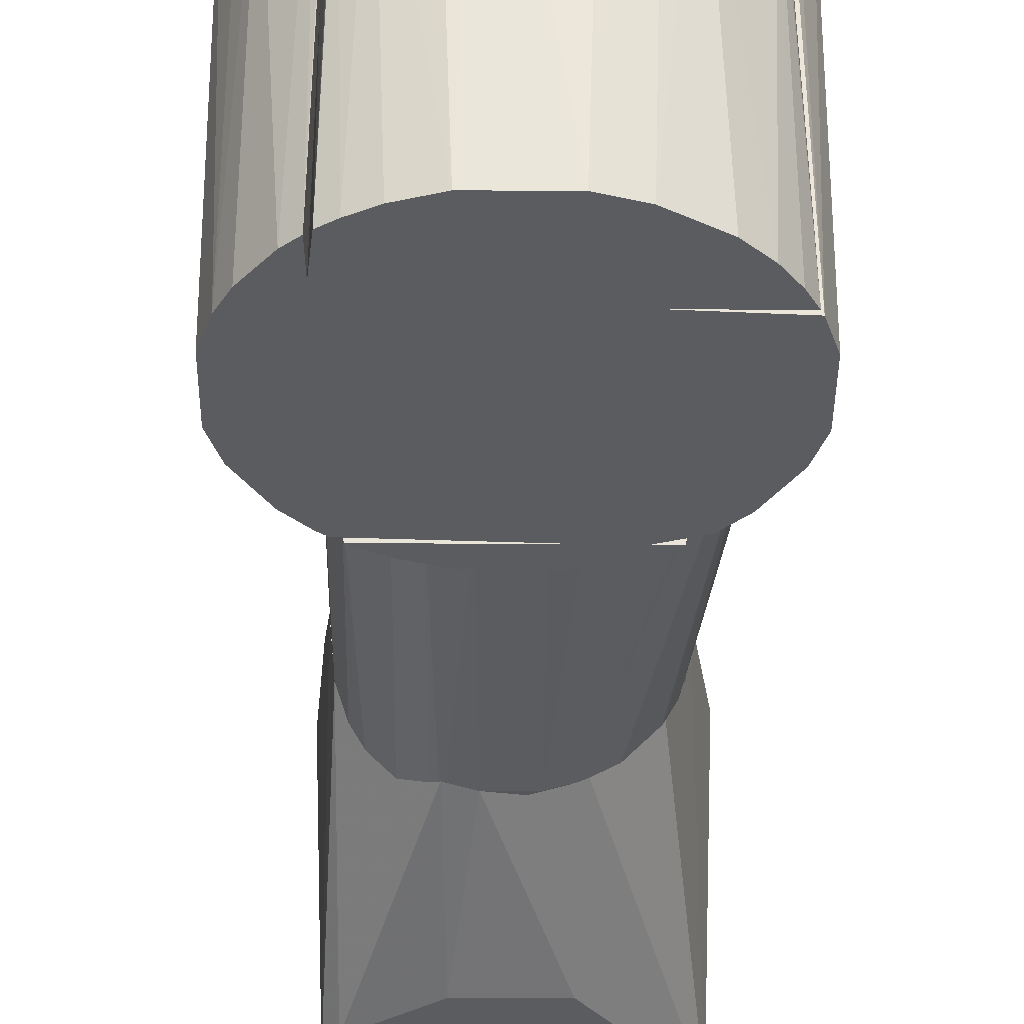
<metadata>
{"format":"obj","ext":"obj","renderer":"f3d","projection":"perspective","resolution":1024,"background":"white","views":[{"elev":-34.6,"azim":179.6,"up":"+Y"}]}
</metadata>
<code>
v 0.005982 0.04232 0.2804
v 0.03514 -0.0503 0.2578
v 0.02871 0.01624 0.164
v -0.02531 0.02122 0.164
v -0.03408 -0.0503 0.2575
v 0.01171 0.05524 0.2112
v 0.005316 -0.0503 0.2808
v -0.03363 0.05029 0.2542
v 0.005365 -0.03264 0.164
v 0.0142 0.02989 0.164
v 0.03444 0.0506 0.2514
v 0.02379 0.01505 0.2741
v -0.01173 0.01229 0.2805
v -0.03766 0.001532 0.1922
v -0.026 0.05515 0.2225
v 0.0315 -0.009869 0.164
v -0.0121 -0.0503 0.2082
v 0.02857 0.0533 0.2228
v 0.01193 0.05512 0.2693
v 0.02232 -0.0503 0.2745
v 0.01189 0.0123 0.2804
v 0.02317 0.04749 0.271
v 0.03524 0.0214 0.2597
v -0.01097 0.006716 0.2807
v -0.02606 0.0504 0.2662
v -0.03791 0.02522 0.251
v -0.0278 -0.01781 0.164
v -0.03415 0.05076 0.2313
v -0.01415 0.02988 0.164
v 0.03137 -0.0503 0.2236
v 0.03459 0.01352 0.1869
v 0.01721 0.05519 0.2141
v 0.02299 0.02433 0.164
v -0.01751 0.05526 0.2662
v 0.02934 0.05532 0.2517
v 0.01446 0.04511 0.2771
v 0.01164 0.006829 0.2804
v 0.03189 0.01886 0.2654
v 0.03119 0.04722 0.2624
v -0.005755 0.04235 0.2804
v -0.005846 -0.04817 0.2804
v -0.03763 -0.0503 0.2437
v -0.03381 0.04761 0.2573
v -0.03272 0.004867 0.164
v -0.01407 -0.02982 0.164
v -0.02861 0.05508 0.2543
v -0.03743 0.0336 0.2402
v -0.03051 0.0531 0.226
v -0.01172 0.05525 0.211
v 0.03491 -0.0503 0.2313
v 0.01223 -0.03066 0.164
v 0.01117 -0.0503 0.2084
v 0.03279 0.004707 0.164
v 0.03808 0.02557 0.2378
v 0.03418 0.05082 0.2316
v 0.02629 0.05519 0.2227
v 0.03167 0.05305 0.2286
v 0.02882 0.05277 0.2597
v 0.02001 0.04507 0.2743
v 0.01713 0.05211 0.2712
v 0.01753 -0.04494 0.2769
v 0.03116 0.01302 0.2663
v 0.03474 0.01538 0.261
v 0.03414 0.04752 0.2568
f 7 5 2
f 17 2 5
f 20 7 2
f 21 20 12
f 24 7 1
f 24 13 5
f 25 5 13
f 29 4 15
f 29 10 3
f 29 3 9
f 29 9 27
f 30 2 17
f 32 10 6
f 33 3 10
f 35 34 19
f 36 1 21
f 37 21 1
f 37 1 7
f 38 22 12
f 39 38 23
f 39 22 38
f 40 24 1
f 40 13 24
f 40 25 13
f 40 34 25
f 40 1 19
f 40 19 34
f 41 24 5
f 41 5 7
f 41 7 24
f 42 26 14
f 42 5 26
f 42 17 5
f 43 25 8
f 43 8 26
f 43 26 5
f 43 5 25
f 44 29 27
f 44 4 29
f 44 28 4
f 44 14 28
f 44 42 14
f 44 27 42
f 45 27 9
f 45 9 17
f 45 42 27
f 45 17 42
f 46 28 8
f 46 34 15
f 46 8 25
f 46 25 34
f 47 26 8
f 47 8 28
f 47 28 14
f 47 14 26
f 48 15 4
f 48 4 28
f 48 46 15
f 48 28 46
f 49 29 15
f 49 6 10
f 49 10 29
f 49 15 34
f 49 35 6
f 49 34 35
f 50 30 16
f 50 2 30
f 51 9 16
f 51 16 30
f 52 30 17
f 52 17 9
f 52 51 30
f 52 9 51
f 53 16 9
f 53 9 3
f 53 50 16
f 53 31 50
f 54 50 31
f 54 23 2
f 54 2 50
f 55 54 31
f 55 11 54
f 55 35 11
f 55 31 53
f 55 53 3
f 56 10 32
f 56 33 10
f 56 18 33
f 56 32 6
f 56 6 35
f 57 33 18
f 57 3 33
f 57 55 3
f 57 18 56
f 57 56 35
f 57 35 55
f 58 35 19
f 58 22 39
f 58 11 35
f 59 12 22
f 59 36 21
f 59 21 12
f 60 19 1
f 60 1 36
f 60 58 19
f 60 22 58
f 60 59 22
f 60 36 59
f 61 37 7
f 61 7 20
f 61 20 21
f 61 21 37
f 62 38 12
f 62 12 20
f 62 20 2
f 63 2 23
f 63 23 38
f 63 62 2
f 63 38 62
f 64 39 23
f 64 58 39
f 64 11 58
f 64 54 11
f 64 23 54
v -0.02436 0.02252 0.08199
v -0.01877 -0.0658 0.03776
v -0.01878 0.04613 -0.01905
v -0.03939 0.03039 -0.02134
v -0.04409 -0.0658 0.00879
v -0.03743 0.05235 0.02056
v -0.01853 0.02996 0.07508
v -0.03078 -0.01255 0.08195
v -0.01877 -0.0658 -0.01905
v -0.04005 0.04491 -0.01711
v -0.02606 0.05518 0.03262
v -0.03442 -0.0658 0.02895
v -0.04318 0.01063 0.06529
v -0.02745 -0.01857 0.08194
v -0.01803 0.05638 0.03666
v -0.04129 -0.0658 -0.01776
v -0.01877 -0.001097 -0.02221
v -0.03877 0.05226 -0.002631
v -0.03458 0.02821 0.06554
v -0.04335 -0.009855 0.06543
v -0.04375 0.04518 -0.005606
v -0.03133 0.01061 0.08196
v -0.02888 -0.0658 0.03449
v -0.02307 0.05523 0.03531
v -0.03953 -0.001099 -0.02142
v -0.01877 0.0534 -0.003068
v -0.0303 0.05542 0.0232
v -0.03415 0.05279 0.02617
v -0.04018 0.01915 0.06534
v -0.04139 -0.0658 0.01759
v -0.04144 -0.0128 0.06673
v -0.04402 -0.0658 -0.009043
v -0.04387 0.02418 -0.01178
v -0.04151 0.0501 -0.002732
v -0.0433 0.04805 0.005979
v -0.02995 0.05522 0.02742
v -0.01881 0.05559 0.02224
v -0.03709 0.0247 0.06522
v -0.0408 0.01637 0.06603
v -0.04345 0.0426 -0.008757
v -0.04009 0.02712 -0.02038
v -0.04335 0.04802 7.946e-05
v -0.03991 0.05049 0.01742
v -0.02764 0.01862 0.08194
v -0.0402 0.01784 -0.02023
v -0.03795 0.02246 0.06606
f 74 67 68
f 76 73 66
f 78 71 65
f 78 65 72
f 78 66 71
f 79 71 66
f 79 66 73
f 81 68 67
f 81 79 73
f 81 67 79
f 82 67 74
f 85 84 77
f 85 69 84
f 86 72 65
f 86 84 72
f 86 77 84
f 87 78 76
f 87 76 66
f 87 66 78
f 88 79 75
f 88 65 71
f 88 71 79
f 88 83 65
f 88 75 83
f 89 68 81
f 89 81 73
f 89 73 80
f 90 79 67
f 90 67 82
f 91 82 70
f 91 90 82
f 92 83 75
f 92 70 83
f 94 84 69
f 94 69 76
f 95 78 72
f 95 72 84
f 95 76 78
f 95 94 76
f 95 84 94
f 96 80 73
f 96 76 69
f 96 73 76
f 97 80 96
f 97 96 69
f 97 69 85
f 98 82 74
f 98 74 85
f 98 70 82
f 99 85 77
f 100 75 79
f 100 79 91
f 100 92 75
f 100 91 70
f 100 70 92
f 101 91 79
f 101 79 90
f 101 90 91
f 102 83 70
f 103 93 77
f 103 77 86
f 103 86 93
f 104 97 85
f 104 85 74
f 104 74 97
f 105 97 74
f 105 74 68
f 105 68 89
f 106 99 98
f 106 98 85
f 106 85 99
f 107 70 98
f 107 98 99
f 107 102 70
f 107 93 102
f 107 99 77
f 107 77 93
f 108 65 83
f 108 86 65
f 108 93 86
f 109 105 89
f 109 89 80
f 109 80 97
f 109 97 105
f 110 108 83
f 110 83 102
f 110 102 93
f 110 93 108
v 0.01542 0.02934 0.08195
v 0.03057 0.0293 0.06778
v 0.02349 0.05513 0.0354
v -0.01877 0.05175 -0.02214
v -0.01877 0.02967 -0.002943
v 0.0289 0.04691 -0.02255
v -0.02257 0.05346 0.03754
v 0.02343 0.03719 0.06618
v -0.03264 0.02857 0.06673
v 0.03313 0.04924 0.02983
v 0.02857 0.05258 -0.01247
v -0.0197 0.04648 -0.02129
v 0.02857 0.02966 -0.00295
v -0.008752 0.04294 0.06616
v -0.01881 0.05559 0.02224
v 0.02898 0.03402 0.06542
v 0.0237 0.02874 0.07334
v -0.04372 0.04614 -0.003231
v 0.02824 0.05128 -0.0218
v 0.03069 0.0554 0.02328
v 0.03423 0.03011 0.03121
v -0.01152 0.05561 0.04116
v 0.008823 0.04303 0.06615
v -0.01511 0.0296 0.08195
v 0.02656 0.05498 0.03287
v 0.0338 0.02955 0.03778
v -0.04151 0.0501 -0.002732
v -0.03925 0.04546 -0.01814
v -0.03367 0.02965 0.03777
v -0.01412 0.0423 0.06526
v -0.01747 0.05563 0.03861
v 0.01186 0.05554 0.0412
v 0.01458 0.04231 0.06541
v -0.01423 0.03009 0.08194
v 0.02597 0.03622 0.06515
v 0.03027 0.05516 0.02743
v -0.03175 0.03082 0.06574
v -0.03389 0.05225 -0.01218
v -0.0408 0.04922 -0.008471
v -0.04104 0.04502 -0.01474
v -0.01767 0.04006 0.06631
v -0.03877 0.05226 -0.002631
v 0.01421 0.0299 0.08195
v 0.02929 0.05334 0.03209
v -0.03577 0.04961 -0.01773
v -0.04016 0.04708 -0.01427
v -0.02847 0.03383 0.06596
v -0.03868 0.05177 -0.005501
v -0.03829 0.0474 -0.01756
v -0.038 0.0495 -0.0144
f 122 116 115
f 122 114 116
f 123 115 116
f 123 119 115
f 125 121 114
f 126 118 111
f 126 111 112
f 126 112 120
f 127 112 111
f 127 111 119
f 127 119 123
f 129 116 114
f 129 114 121
f 129 120 116
f 130 129 121
f 130 120 129
f 130 121 125
f 131 123 116
f 131 116 120
f 133 132 124
f 134 119 111
f 135 113 118
f 136 127 123
f 136 112 127
f 136 123 131
f 136 131 120
f 136 120 112
f 137 128 119
f 138 114 122
f 138 122 115
f 139 115 119
f 139 119 128
f 140 124 132
f 141 140 132
f 142 113 130
f 142 141 132
f 142 130 125
f 142 125 141
f 142 132 133
f 143 118 113
f 143 142 133
f 143 113 142
f 143 111 118
f 144 133 124
f 144 124 140
f 145 135 118
f 145 118 126
f 145 126 135
f 146 130 113
f 146 113 135
f 146 120 130
f 146 126 120
f 147 137 119
f 147 117 137
f 147 119 134
f 148 125 114
f 149 128 137
f 150 138 115
f 150 115 139
f 150 139 128
f 150 128 149
f 151 141 117
f 151 140 141
f 151 144 140
f 151 134 144
f 152 137 117
f 152 117 141
f 152 141 125
f 152 125 148
f 153 143 133
f 153 111 143
f 153 133 144
f 153 144 134
f 153 134 111
f 154 146 135
f 154 135 126
f 154 126 146
f 155 148 114
f 155 114 138
f 156 150 149
f 156 138 150
f 157 151 117
f 157 117 147
f 157 147 134
f 157 134 151
f 158 149 137
f 158 137 152
f 158 152 148
f 159 155 138
f 159 138 156
f 160 149 158
f 160 155 159
f 160 159 156
f 160 156 149
f 160 158 148
f 160 148 155
v 0.02538 0.02125 0.08195
v 0.02713 -0.03371 0.06691
v 0.03072 0.0327 0.03773
v -0.02485 0.03752 0.03954
v -0.01796 -0.02792 0.08195
v -0.02488 -0.0658 0.03744
v 0.01954 0.02683 0.08195
v 0.02556 -0.02092 0.08196
v 0.0251 -0.0658 0.03734
v -0.03102 -0.03228 0.03776
v 0.02602 0.02791 0.07223
v -0.01747 0.02822 0.08195
v 0.02704 -0.03898 0.03595
v -0.008605 -0.0658 0.04411
v -0.02982 -0.03091 0.06711
v -0.01751 -0.0658 0.04137
v 0.008315 -0.03205 0.08193
v -0.02899 -0.03314 0.06594
v -0.008146 -0.03203 0.08195
v -0.02344 -0.0658 0.03836
v 0.00905 -0.0658 0.044
v 0.01985 -0.0267 0.08195
v -0.01418 -0.02985 0.08194
v 0.01783 -0.0658 0.04125
v 0.02379 -0.0658 0.03814
f 168 162 163
f 168 163 161
f 168 161 167
f 169 162 168
f 170 164 163
f 171 167 161
f 171 161 163
f 171 163 164
f 171 164 167
f 172 167 164
f 172 168 167
f 172 165 168
f 173 169 166
f 173 163 162
f 173 162 169
f 173 170 163
f 173 166 170
f 175 170 166
f 175 165 172
f 175 172 164
f 175 164 170
f 176 166 174
f 178 175 166
f 178 166 165
f 178 165 175
f 179 176 174
f 179 174 177
f 179 168 165
f 180 165 166
f 180 166 176
f 181 177 174
f 181 174 166
f 181 166 169
f 182 169 168
f 182 179 177
f 182 168 179
f 183 179 165
f 183 176 179
f 183 180 176
f 183 165 180
f 184 177 181
f 184 182 177
f 185 169 182
f 185 182 184
f 185 184 181
f 185 181 169
v 0.02824 0.05128 -0.0218
v 0.02857 -0.0658 -0.02221
v 0.02559 0.0136 -0.03799
v -0.005569 0.03948 -0.04372
v -0.04071 -0.0658 -0.01898
v 0.008853 -0.0658 -0.04409
v 0.02317 0.0415 -0.03713
v 0.02718 -0.0658 -0.03587
v -0.03829 0.0474 -0.01756
v 0.01175 0.01768 -0.04372
v -0.01765 -0.0658 -0.04137
v 0.02608 0.04367 -0.0343
v 0.01769 -0.0658 -0.04132
v -0.01877 -0.0658 -0.01905
v -0.01171 0.0489 -0.03565
v 0.005919 0.03662 -0.04404
v 0.02088 0.01664 -0.04079
v -0.008754 -0.0658 -0.04411
v -0.02566 0.01385 -0.03789
v 0.0258 0.0208 -0.03718
v 0.02054 0.01257 -0.04103
v -0.01877 0.05201 -0.019
v -0.02571 0.04366 -0.03441
v 0.01216 0.04886 -0.03563
v 0.01745 0.0394 -0.04061
v -0.008736 0.03031 -0.04384
v -0.02876 -0.0658 -0.03458
v -0.03751 0.0228 -0.02566
v 0.02353 -0.0658 -0.03828
v -0.02627 0.04868 -0.02915
v -0.03577 0.04961 -0.01773
v -0.01159 0.04404 -0.04059
v 0.02666 0.04874 -0.02898
v 0.01486 0.04642 -0.03782
v 0.009039 0.0303 -0.04381
v 0.003035 0.03936 -0.04393
v -0.02012 0.01259 -0.0411
v -0.03118 0.03658 -0.03176
v -0.03434 -0.0658 -0.02908
v -0.02068 0.04866 -0.03255
v -0.03685 0.04456 -0.02266
v -0.01736 0.03932 -0.04051
v 0.02107 0.04884 -0.03226
v 0.02037 0.0438 -0.03756
v 0.01183 0.04391 -0.04066
v -0.01149 0.01767 -0.04372
v -0.03725 0.01843 -0.02622
v -0.01451 0.04637 -0.03788
v -0.03506 0.04891 -0.02009
v -0.02025 0.04391 -0.03743
v -0.02264 0.0415 -0.03731
v -0.03822 -0.0658 -0.02367
v -0.03732 0.04692 -0.01982
v -0.02843 0.03025 -0.03451
f 193 186 187
f 197 186 193
f 199 194 190
f 199 187 186
f 199 186 194
f 199 193 187
f 201 195 191
f 202 192 188
f 203 201 191
f 205 188 192
f 205 192 197
f 205 197 193
f 205 193 188
f 206 198 191
f 206 191 195
f 206 195 202
f 206 202 188
f 209 207 186
f 209 200 207
f 210 192 202
f 210 202 195
f 211 201 203
f 212 204 196
f 212 196 203
f 212 203 191
f 212 191 198
f 212 193 199
f 213 190 194
f 214 198 206
f 214 212 198
f 214 193 212
f 214 206 188
f 214 188 193
f 216 194 186
f 216 186 207
f 216 207 215
f 217 200 209
f 218 186 197
f 220 210 195
f 220 195 201
f 220 201 210
f 221 211 189
f 221 201 211
f 221 189 217
f 222 203 196
f 222 196 204
f 224 212 199
f 224 199 190
f 224 204 212
f 225 215 207
f 225 207 200
f 225 208 215
f 226 215 208
f 226 208 223
f 226 223 213
f 226 213 194
f 227 222 204
f 227 217 189
f 227 189 211
f 228 209 186
f 228 186 218
f 228 219 209
f 228 218 197
f 229 197 192
f 229 192 210
f 229 228 197
f 229 219 228
f 230 217 209
f 230 209 219
f 230 221 217
f 230 210 201
f 230 201 221
f 230 229 210
f 230 219 229
f 231 211 203
f 231 203 222
f 231 227 211
f 231 222 227
f 232 223 204
f 232 213 223
f 232 204 224
f 232 190 213
f 233 225 200
f 233 200 217
f 234 216 215
f 234 215 226
f 234 194 216
f 235 217 227
f 235 233 217
f 235 208 225
f 235 225 233
f 236 223 208
f 236 235 227
f 236 208 235
f 236 227 204
f 237 232 224
f 237 224 190
f 237 190 232
f 238 234 226
f 238 226 194
f 238 194 234
f 239 236 204
f 239 204 223
f 239 223 236
v 0.03072 0.0327 0.03773
v 0.0271 -0.0658 0.03583
v 0.02857 -0.0658 -0.02221
v -0.0197 0.04648 -0.02129
v -0.02485 0.03752 0.03954
v 0.0289 0.04691 -0.02255
v -0.01877 -0.0658 0.03776
v -0.01877 -0.0658 -0.02221
v 0.02857 0.04648 -0.001179
v -0.01715 0.04651 -0.003006
f 240 241 242
f 245 240 242
f 246 241 240
f 246 240 244
f 247 245 242
f 247 243 245
f 247 242 241
f 247 241 246
f 247 246 244
f 247 244 243
f 248 244 240
f 248 240 245
f 249 248 245
f 249 245 243
f 249 243 244
f 249 244 248
v 0.0211 0.0257 0.1766
v 0.02905 -0.01558 0.1766
v 0.03144 0.01038 0.08195
v -0.02127 0.02933 0.07439
v -0.0327 0.004864 0.1766
v -0.01192 -0.03088 0.08195
v 0.01421 0.0299 0.08195
v 0.03275 0.004697 0.1766
v -0.0173 0.02825 0.1767
v 0.01985 -0.0267 0.08195
v -0.03137 -0.009867 0.08197
v -0.0119 -0.03082 0.164
v 0.02538 0.02125 0.08195
v 0.03156 -0.009881 0.08195
v 0.0313 0.01066 0.1766
v 0.01223 -0.03068 0.1766
v -0.02526 0.0213 0.1766
v -0.01415 0.02988 0.164
v -0.02738 0.0233 0.07447
v -0.03163 -0.009496 0.164
v 0.02238 0.02455 0.08195
v 0.0315 -0.009869 0.164
v 0.02822 -0.01739 0.08196
v 0.0253 0.02149 0.164
v 0.0203 -0.0263 0.1766
v 0.005365 -0.03264 0.164
v -0.02217 0.02453 0.1766
v -0.01423 0.03009 0.08194
v 0.01752 0.02826 0.1766
v 0.006073 -0.03244 0.08196
v -0.03133 0.01061 0.08196
v -0.03166 0.0102 0.1766
v -0.01853 0.02996 0.07508
v 0.02825 -0.01741 0.1009
v 0.02299 0.02433 0.164
v 0.01434 -0.02994 0.08194
v -0.005771 -0.0326 0.164
v 0.0142 0.02989 0.164
v -0.005762 -0.03252 0.08195
v -0.02917 0.01838 0.07604
v 0.02573 -0.02053 0.1766
v 0.01427 -0.02971 0.1766
f 257 250 251
f 258 251 250
f 261 260 255
f 262 252 253
f 263 252 257
f 263 253 252
f 264 257 252
f 264 250 257
f 265 258 254
f 265 251 258
f 265 254 261
f 266 254 258
f 267 253 258
f 268 253 259
f 268 255 260
f 269 261 254
f 269 254 260
f 269 260 261
f 270 262 253
f 271 263 257
f 271 257 251
f 271 251 263
f 272 259 253
f 272 253 263
f 273 250 264
f 273 264 252
f 273 252 262
f 274 251 265
f 276 266 258
f 276 258 253
f 276 268 266
f 276 253 268
f 278 267 258
f 278 258 250
f 278 270 256
f 279 265 275
f 280 260 254
f 281 254 266
f 281 266 268
f 281 280 254
f 282 270 253
f 282 256 270
f 282 277 256
f 282 253 267
f 282 267 277
f 283 272 263
f 283 263 251
f 284 250 273
f 284 278 250
f 284 270 278
f 284 273 262
f 284 262 270
f 285 259 274
f 285 265 279
f 285 279 268
f 285 268 259
f 286 275 265
f 286 265 261
f 286 261 255
f 287 277 267
f 287 256 277
f 287 278 256
f 287 267 278
f 288 255 268
f 288 268 279
f 288 286 255
f 288 279 275
f 288 275 286
f 289 268 260
f 289 260 280
f 289 281 268
f 289 280 281
f 290 283 251
f 290 251 274
f 290 274 259
f 290 259 272
f 290 272 283
f 291 285 274
f 291 274 265
f 291 265 285
v 0.02808 0.01755 0.08195
v 0.04416 -0.0658 0.008572
v 0.04418 0.04577 0.005722
v 0.02706 0.04482 -0.03285
v 0.0285 -0.0658 -0.03475
v 0.02818 0.05492 0.03111
v 0.04386 0.007509 0.06556
v 0.0271 -0.0658 0.03583
v 0.04135 -0.0658 -0.01763
v 0.03886 0.05185 -0.005447
v 0.0268 0.02562 0.07329
v 0.03722 0.0245 0.06505
v 0.02699 0.01153 -0.03592
v 0.02707 -0.01891 0.08195
v 0.04408 0.02417 -0.01184
v 0.03764 0.05241 0.02056
v 0.02857 0.05258 -0.01247
v 0.04107 0.01631 0.06592
v 0.03215 0.03087 0.06541
v 0.03748 0.01852 -0.02629
v 0.03156 -0.009881 0.08195
v 0.03454 -0.0658 0.02878
v 0.04404 -0.0658 -0.008984
v 0.04397 0.04513 -0.005968
v 0.04103 0.05039 0.01468
v 0.02751 0.04943 -0.0271
v 0.0338 0.05233 -0.01197
v 0.03821 0.02233 0.06593
v 0.03144 0.01038 0.08195
v 0.02713 0.02902 0.07056
v 0.03444 0.05287 0.02604
v 0.03831 -0.0658 -0.02348
v 0.02884 0.02712 -0.03459
v 0.04056 0.02711 -0.02003
v 0.04357 -0.009712 0.06524
v 0.02911 -0.0658 0.03431
v 0.04084 0.04945 -0.008411
v 0.02889 0.01618 0.08195
v 0.03198 0.05311 0.02919
v 0.03192 -0.0658 -0.03175
v 0.02707 0.02719 -0.03596
v 0.03161 0.03341 -0.03181
v 0.04039 0.04468 -0.01701
v 0.04144 -0.0658 0.01747
v 0.04105 -0.01581 0.06607
v 0.0353 0.04904 -0.02
v 0.02934 0.04399 -0.03171
v 0.04384 0.03978 -0.008846
v 0.03711 0.04457 -0.02284
v 0.04054 0.04685 -0.01431
v 0.02822 -0.01739 0.08196
v 0.0349 -0.02718 0.06569
v 0.02976 0.04888 -0.02619
v 0.0378 0.02274 -0.02566
v 0.03758 0.04686 -0.01982
v 0.03465 0.03026 -0.02871
f 298 293 294
f 302 297 295
f 304 296 299
f 304 302 295
f 304 299 302
f 305 302 299
f 305 292 302
f 306 294 293
f 307 301 297
f 310 303 307
f 314 306 293
f 314 300 306
f 314 293 313
f 315 294 306
f 316 301 307
f 316 309 298
f 316 298 294
f 317 295 297
f 317 297 308
f 318 308 297
f 318 297 301
f 318 317 308
f 319 310 292
f 319 303 310
f 319 309 316
f 319 316 307
f 319 307 303
f 320 298 309
f 320 312 298
f 321 302 292
f 321 292 310
f 321 310 297
f 321 297 302
f 322 310 307
f 322 307 297
f 323 311 300
f 325 306 300
f 325 300 311
f 326 293 298
f 326 298 312
f 327 313 305
f 327 305 299
f 327 299 296
f 327 296 313
f 328 294 315
f 328 316 294
f 328 301 316
f 329 319 292
f 329 309 319
f 329 320 309
f 329 292 320
f 330 322 297
f 330 297 310
f 330 310 322
f 331 311 323
f 331 324 311
f 331 296 324
f 331 323 300
f 331 300 314
f 331 314 313
f 331 313 296
f 332 324 296
f 332 296 304
f 332 304 295
f 333 311 324
f 333 324 332
f 334 306 325
f 335 313 293
f 335 293 326
f 336 326 312
f 336 335 326
f 337 318 301
f 337 301 328
f 337 317 318
f 338 333 332
f 338 332 295
f 339 334 315
f 339 315 306
f 339 306 334
f 340 334 325
f 340 333 338
f 341 328 315
f 341 315 334
f 341 337 328
f 342 336 312
f 342 312 320
f 342 320 292
f 342 292 305
f 343 313 335
f 343 335 336
f 343 336 342
f 343 342 305
f 343 305 313
f 344 338 295
f 344 295 317
f 344 317 337
f 344 340 338
f 344 337 340
f 345 340 325
f 345 325 311
f 346 340 337
f 346 337 341
f 346 341 334
f 346 334 340
f 347 345 311
f 347 311 333
f 347 333 340
f 347 340 345
v -0.0119 -0.03082 0.164
v -0.01407 -0.02982 0.164
v -0.04081 -0.03266 0.0188
v -0.04428 -0.01355 0.008943
v -0.01246 -0.01372 0.1356
v -0.03024 -0.0133 0.164
v -0.01877 -0.03266 0.01882
v -0.0197 -0.02672 0.164
v -0.04144 -0.0128 0.06673
v -0.01192 -0.03088 0.08195
v -0.03824 -0.03267 0.02354
v -0.04406 -0.02004 0.008792
v -0.01877 -0.01372 0.01882
v -0.02713 -0.0189 0.164
v -0.0405 -0.01858 0.06552
v -0.01246 -0.01372 0.08195
v -0.04387 -0.01333 0.01222
v -0.0314 -0.01372 0.009355
v -0.0278 -0.01781 0.164
f 348 349 350
f 353 348 352
f 355 350 349
f 355 349 348
f 356 353 352
f 357 348 354
f 358 354 348
f 358 348 350
f 358 350 354
f 359 354 350
f 359 356 351
f 360 357 354
f 361 350 355
f 361 355 348
f 361 348 353
f 362 350 353
f 362 353 356
f 362 359 350
f 362 356 359
f 363 357 360
f 363 352 348
f 363 348 357
f 363 360 356
f 363 356 352
f 364 351 356
f 364 356 360
f 365 359 351
f 365 364 360
f 365 351 364
f 365 360 354
f 365 354 359
f 366 361 353
f 366 353 350
f 366 350 361
v -0.01479 0.0484 0.2755
v -0.006098 -0.0503 0.2802
v -0.01564 0.05723 0.2461
v -0.02562 0.05702 0.2462
v -0.03213 -0.0503 0.2634
v -0.02496 0.05546 0.2586
v -0.006148 0.01108 0.2708
v -0.02274 0.009325 0.2747
v -0.01877 -0.0422 0.2461
v -0.03607 0.02237 0.2574
v -0.006104 0.005215 0.2805
v -0.01671 -0.04801 0.277
v -0.03046 -0.0503 0.2602
v -0.006148 -0.0422 0.2682
v -0.03727 0.01468 0.246
v -0.03232 0.05057 0.2573
v -0.03139 0.013 0.2664
v -0.01444 0.03044 0.2782
v -0.0249 -0.0503 0.2715
v -0.005866 -0.0503 0.2783
v -0.01562 -0.02003 0.2461
v -0.03735 -0.03266 0.2461
v -0.02963 0.05309 0.2577
v -0.03491 0.01557 0.2606
v -0.02821 0.04305 0.2682
v -0.01417 -0.0503 0.2781
v -0.02798 -0.04815 0.2683
v -0.03377 -0.0503 0.2584
v -0.024 0.05376 0.2638
v -0.02335 0.01501 0.2742
v -0.03181 0.01877 0.2656
v -0.03097 0.04747 0.2625
v -0.01965 0.04701 0.2737
v -0.03475 -0.03265 0.2575
v -0.02609 0.05273 0.2632
v -0.01706 0.03043 0.277
v -0.02515 0.03359 0.2713
v -0.02879 0.05247 0.2601
v -0.03109 0.05023 0.2598
f 372 369 370
f 373 369 367
f 377 373 367
f 379 368 371
f 380 369 373
f 381 370 369
f 382 381 376
f 382 370 381
f 384 377 367
f 385 378 374
f 385 371 368
f 385 374 383
f 386 379 375
f 386 368 379
f 386 375 380
f 386 377 368
f 386 380 373
f 386 373 377
f 387 380 375
f 387 369 380
f 387 381 369
f 387 375 381
f 388 381 375
f 388 376 381
f 389 372 370
f 389 370 382
f 390 371 383
f 392 384 374
f 392 374 378
f 392 368 377
f 392 377 384
f 392 385 368
f 392 378 385
f 393 385 383
f 393 383 371
f 393 371 385
f 394 388 375
f 394 375 379
f 394 379 371
f 395 372 389
f 395 367 369
f 395 369 372
f 396 391 383
f 396 383 374
f 397 390 383
f 397 383 391
f 397 391 376
f 397 376 390
f 398 382 376
f 398 376 391
f 399 384 367
f 399 367 395
f 399 398 391
f 400 376 388
f 400 388 394
f 400 390 376
f 400 394 371
f 400 371 390
f 401 395 389
f 401 399 395
f 401 398 399
f 402 396 374
f 402 374 384
f 402 399 396
f 402 384 399
f 403 399 391
f 403 391 396
f 403 396 399
f 404 401 389
f 404 389 382
f 405 404 382
f 405 382 398
f 405 398 401
f 405 401 404

</code>
